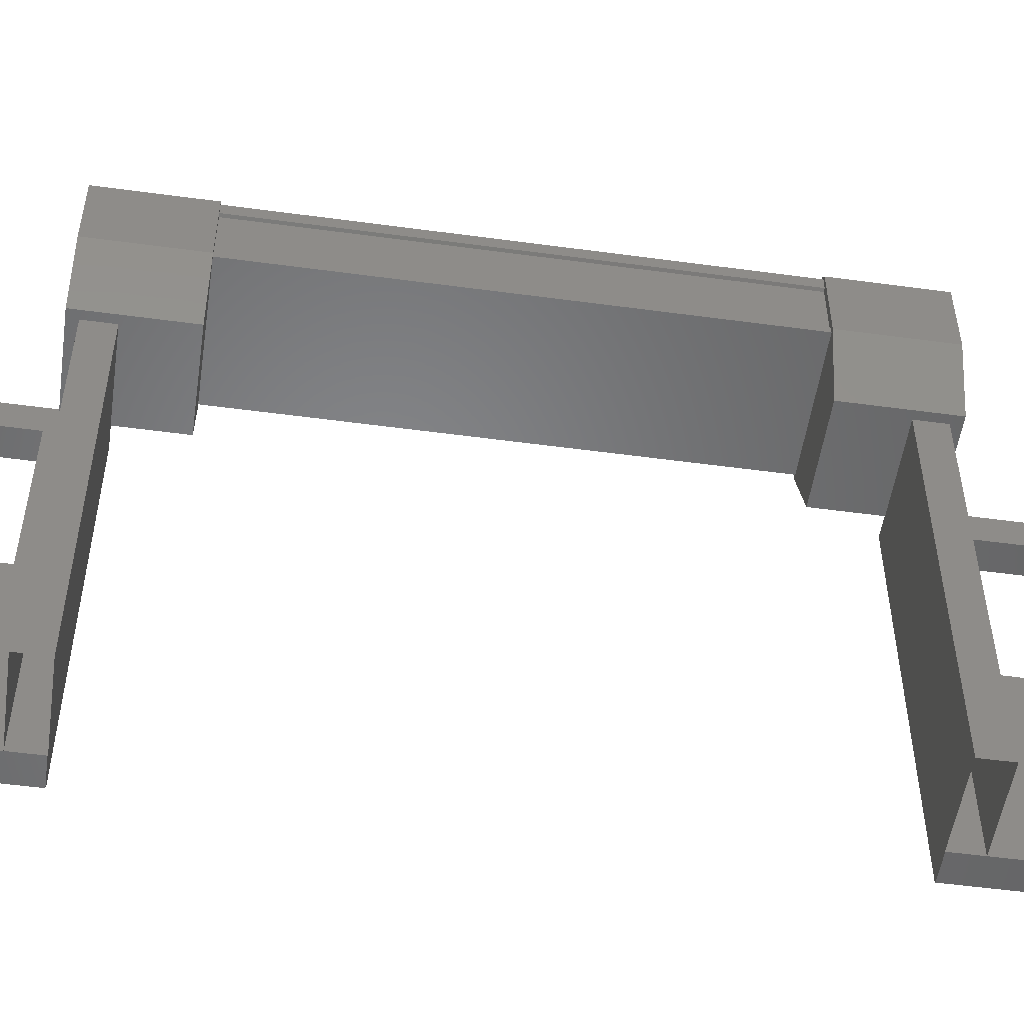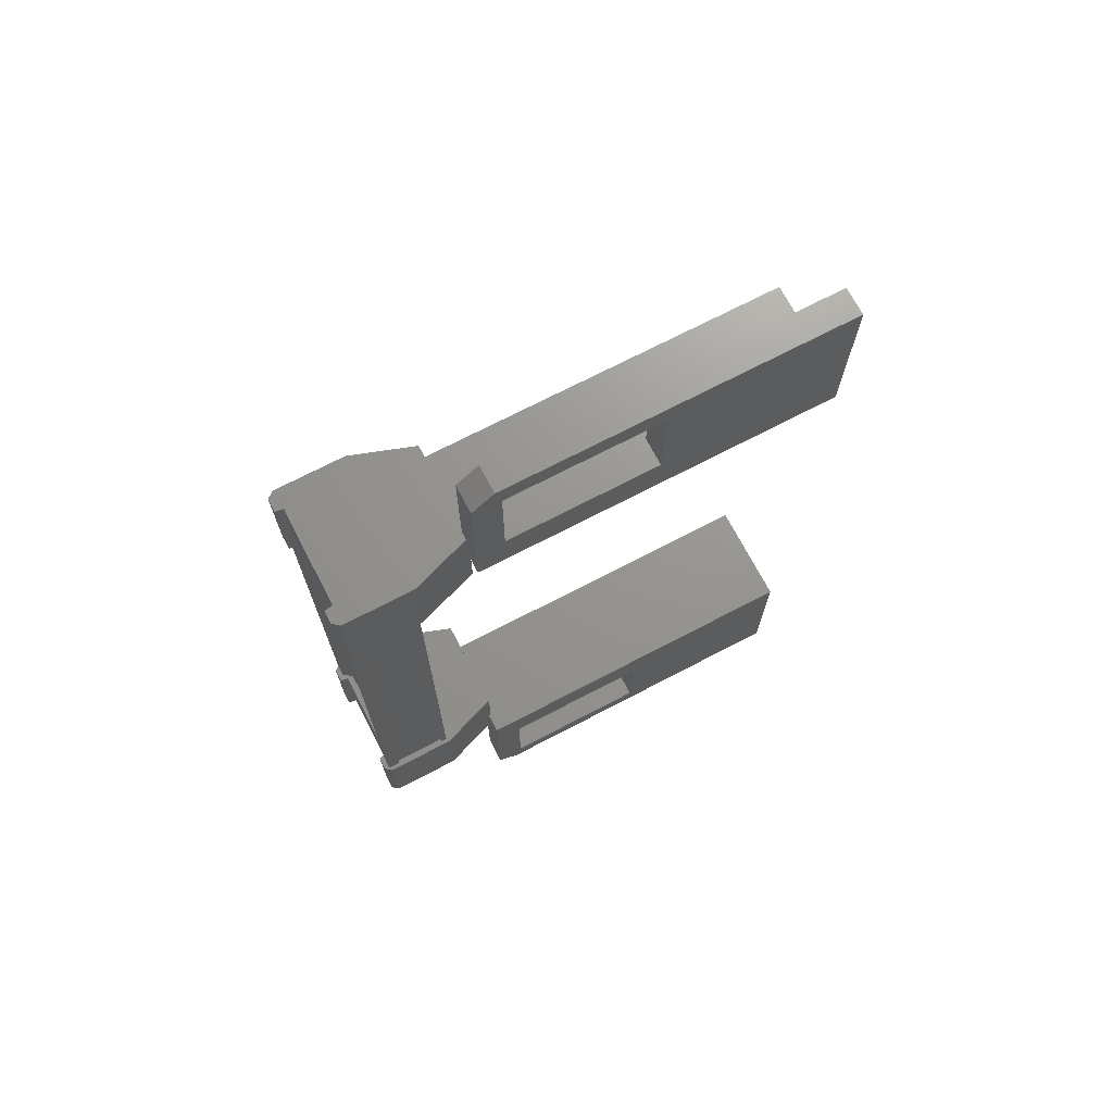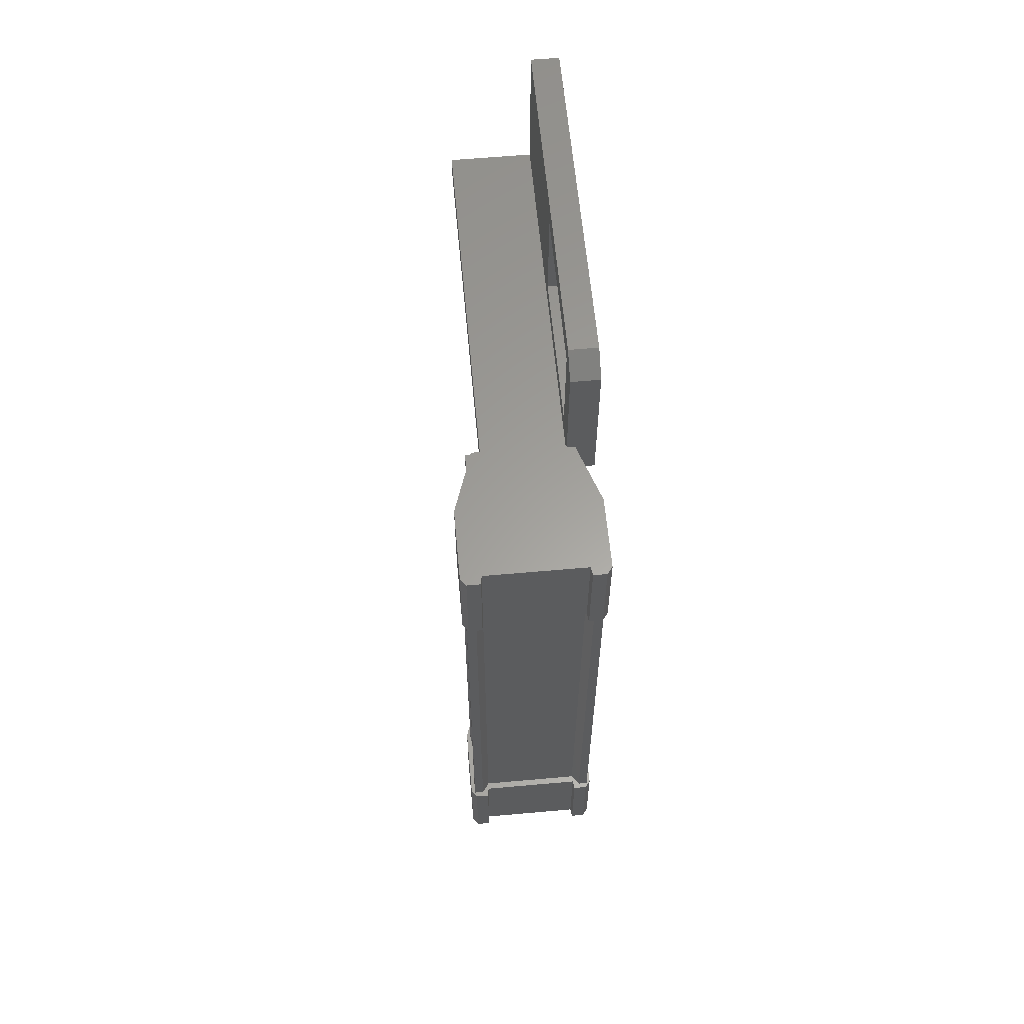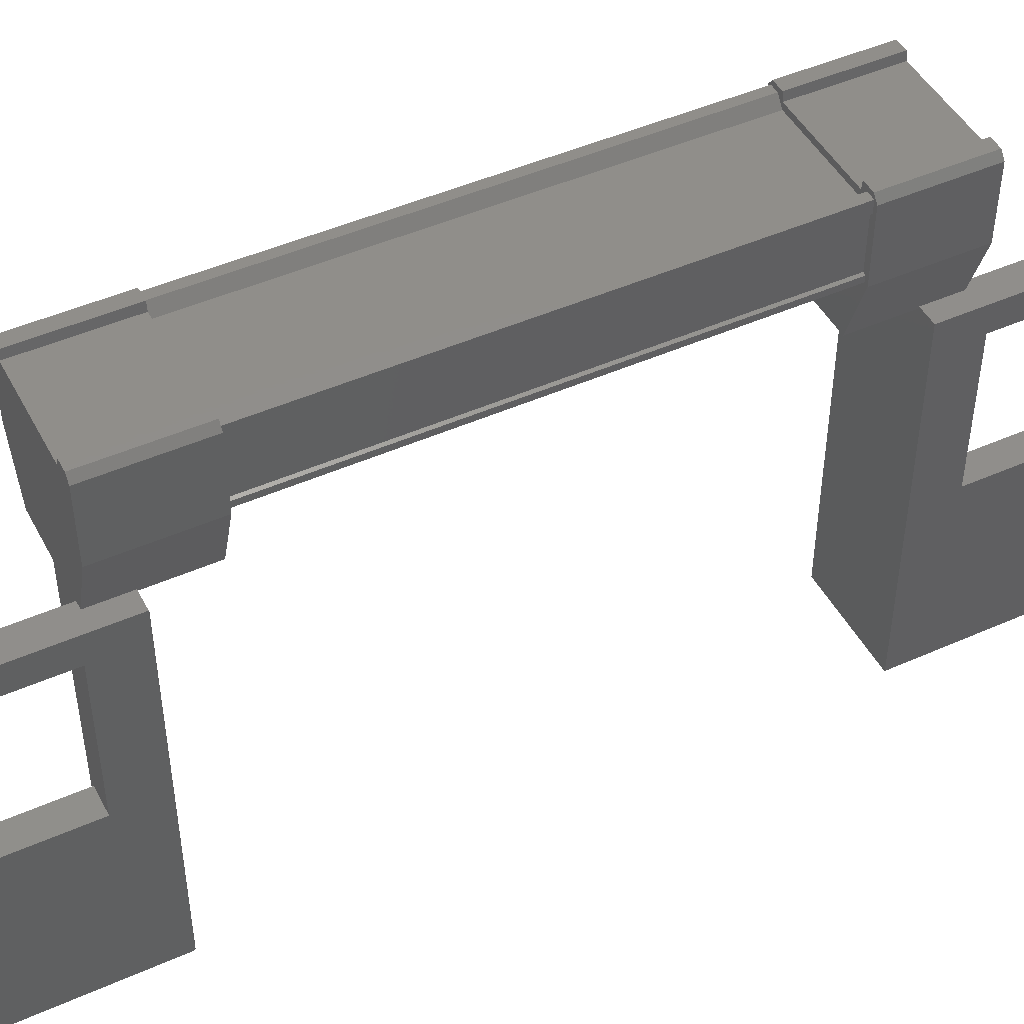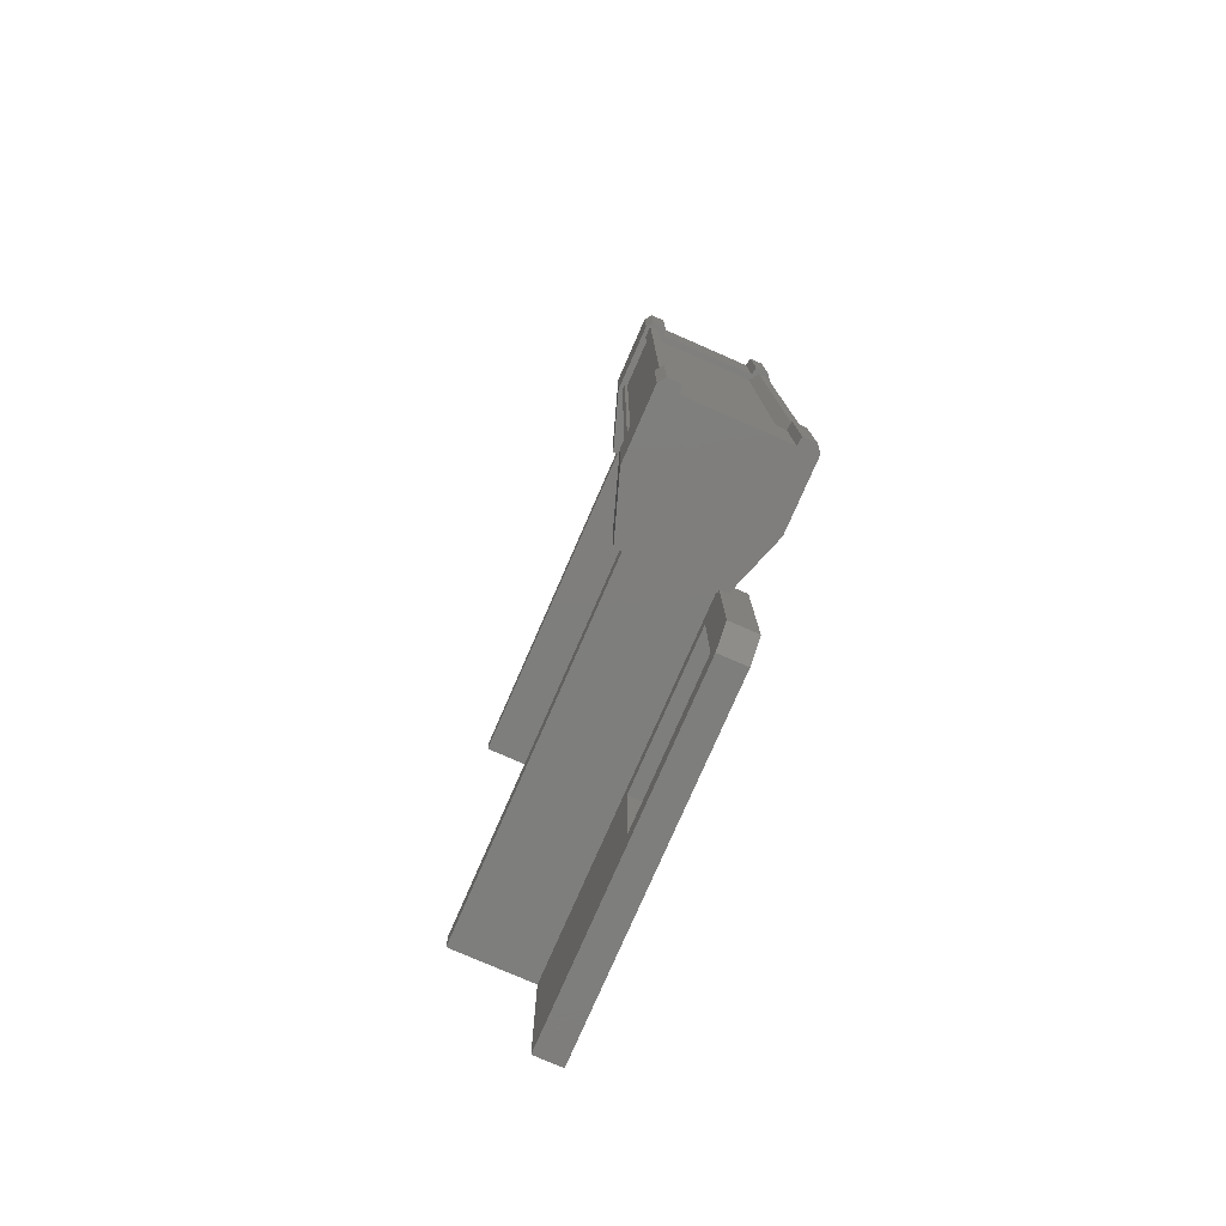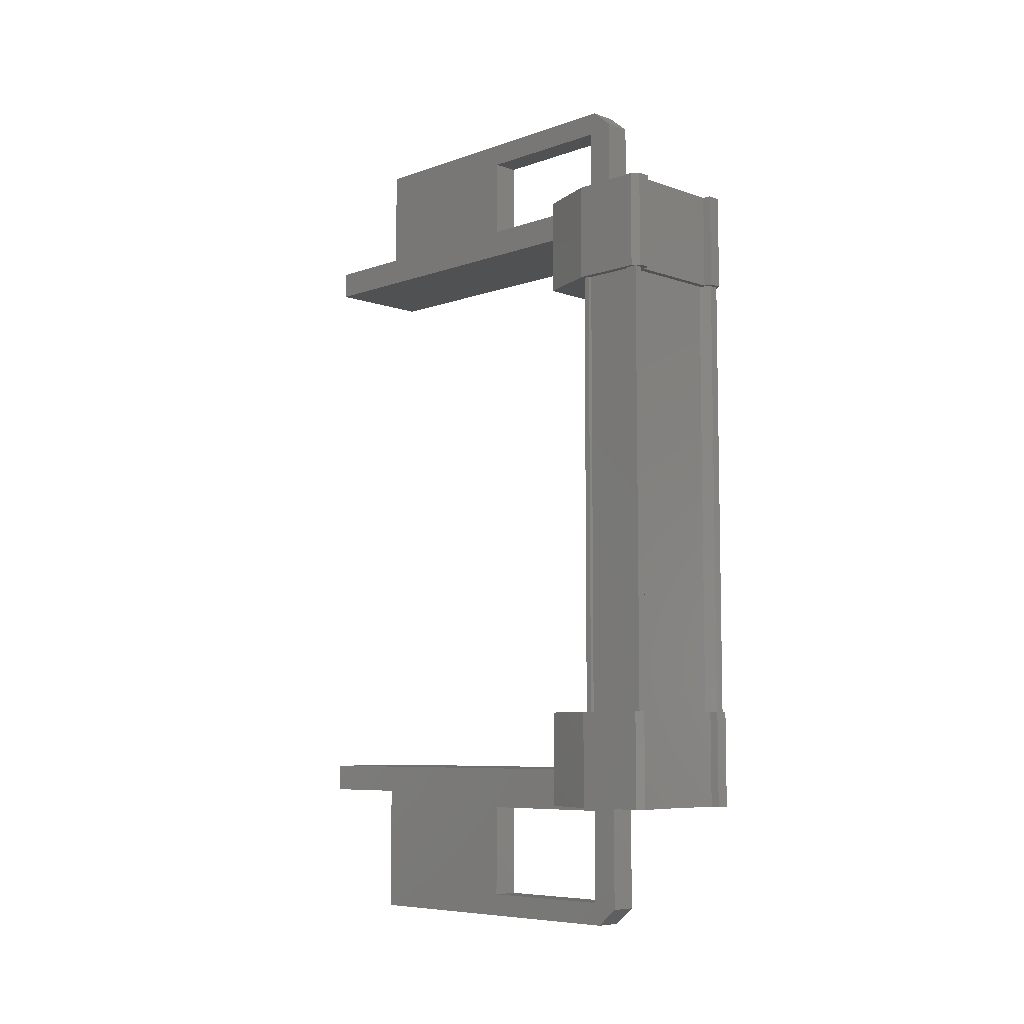
<metadata>
{"format":"stl","ext":"stl","renderer":"f3d","projection":"perspective","resolution":1024,"background":"white","views":[{"elev":-52.6,"azim":-98.3,"up":"+Z"},{"elev":70.9,"azim":62.4,"up":"+Y"},{"elev":61.0,"azim":-5.2,"up":"+Y"},{"elev":46.8,"azim":63.2,"up":"+Z"},{"elev":-77.9,"azim":-23.6,"up":"+Y"},{"elev":-7.2,"azim":-44.8,"up":"+Y"}]}
</metadata>
<code>
# stl→obj: 132 verts, 210 faces
v 64.22 472.4 -24.77
v 64.16 473.6 -24.86
v 64.16 472.4 -24.86
v 64.16 473.6 -25.7
v 65.82 464.6 -26.74
v 65.48 464.6 -28.57
v 65.48 464.6 -26.74
v 65.48 464.3 -26.67
v 65.48 475.1 -26.67
v 65.48 474.9 -28.57
v 65.48 474.9 -26.74
v 65.82 474.9 -26.74
v 65.77 472.7 -24.83
v 65.66 472.7 -24.83
v 65.66 466.7 -24.83
v 65.58 466.7 -24.95
v 64.16 465.8 -25.7
v 64.16 467 -24.86
v 64.16 467 -25.7
v 64.39 467 -24.87
v 64.2 472.7 -25.61
v 64.2 466.7 -25.61
v 64.24 472.7 -25.6
v 64.24 466.7 -25.6
v 64.24 466.7 -24.99
v 65.48 474.4 -29.67
v 65.48 475.1 -30.76
v 65.48 473.1 -30.76
v 65.82 473.1 -30.76
v 65.82 473.1 -26.4
v 65.6 473.6 -24.77
v 65.76 472.4 -24.77
v 65.76 473.6 -24.77
v 65.82 472.4 -24.86
v 65.82 473.6 -24.86
v 65.48 466.3 -30.76
v 65.82 466.3 -30.76
v 65.48 464.3 -30.76
v 65.82 464.3 -30.76
v 65.82 464.3 -26.67
v 65.82 474.9 -26.4
v 65.48 474.9 -26.4
v 65.48 473.1 -26.4
v 65.48 473.7 -26.74
v 65.48 473.7 -28.57
v 64.4 472.7 -24.95
v 64.31 472.7 -24.83
v 64.31 466.7 -24.83
v 64.2 472.7 -24.83
v 64.2 466.7 -24.83
v 65.48 465.7 -28.57
v 65.48 465.7 -26.74
v 65.48 466.3 -26.4
v 65.48 464.5 -26.4
v 65.82 464.5 -26.4
v 65.82 465.8 -24.86
v 65.82 467 -24.86
v 65.76 465.8 -24.77
v 65.76 467 -24.77
v 65.6 465.8 -24.77
v 64.38 467 -24.77
v 64.22 467 -24.77
v 64.16 465.8 -24.86
v 64.16 472.4 -25.7
v 64.39 472.4 -24.87
v 64.38 472.4 -24.77
v 64.4 466.7 -24.95
v 65.58 472.7 -24.95
v 65.82 473.7 -26.74
v 65.82 473.7 -28.57
v 65.82 475.1 -30.76
v 65.82 475.1 -26.67
v 65.82 466.3 -26.4
v 65.82 465.7 -28.57
v 65.82 464.6 -28.57
v 64.51 473.1 -26.42
v 64.51 473.1 -30.76
v 64.51 473.5 -26.42
v 64.51 473.5 -30.76
v 65.82 473.5 -26.42
v 65.82 473.5 -30.76
v 64.2 466.7 -24.97
v 64.2 472.7 -24.97
v 64.24 472.7 -24.99
v 65.82 466 -30.76
v 65.82 466 -26.42
v 64.51 466 -30.76
v 64.51 466 -26.42
v 64.51 466.3 -30.76
v 64.51 466.3 -26.42
v 65.82 466.3 -26.42
v 64.2 472.7 -25.68
v 64.2 466.7 -25.68
v 65.77 472.7 -25.68
v 65.77 466.7 -25.68
v 65.77 472.7 -25.61
v 65.77 466.7 -25.61
v 65.74 472.7 -25.6
v 65.74 466.7 -25.6
v 65.74 472.7 -24.99
v 65.74 466.7 -24.99
v 65.77 472.7 -24.97
v 65.77 466.7 -24.97
v 65.77 466.7 -24.83
v 65.48 465 -29.67
v 65.82 465.7 -26.74
v 65.82 474.9 -28.57
v 65.58 473.6 -24.87
v 65.58 472.4 -24.87
v 65.6 472.4 -24.77
v 65.82 472.4 -25.7
v 65.82 473.6 -25.7
v 64.39 473.6 -24.87
v 64.22 473.6 -24.77
v 64.38 473.6 -24.77
v 65.57 472.4 -26.43
v 65.57 473.6 -26.43
v 64.41 473.6 -26.43
v 64.41 472.4 -26.43
v 65.82 465.8 -25.7
v 64.41 465.8 -26.43
v 64.41 467 -26.43
v 65.57 467 -26.43
v 65.57 465.8 -26.43
v 65.82 467 -25.7
v 65.58 467 -24.87
v 64.39 465.8 -24.87
v 64.38 465.8 -24.77
v 64.22 465.8 -24.77
v 65.58 465.8 -24.87
v 65.6 467 -24.77
v 65.82 473.1 -26.42
f 1 2 3
f 3 2 4
f 5 6 7
f 7 6 8
f 9 10 11
f 11 10 12
f 13 14 15
f 15 14 16
f 17 18 19
f 19 18 20
f 21 22 23
f 23 22 24
f 24 25 23
f 26 27 28
f 28 27 29
f 29 30 28
f 31 32 33
f 33 32 34
f 34 35 33
f 36 37 38
f 38 37 39
f 39 40 38
f 41 42 43
f 43 42 44
f 44 45 43
f 46 47 48
f 48 47 49
f 49 50 48
f 51 52 53
f 53 52 54
f 54 55 53
f 56 57 58
f 58 57 59
f 59 60 58
f 61 20 62
f 62 20 18
f 18 63 62
f 17 63 18
f 4 64 3
f 3 64 65
f 65 1 3
f 66 1 65
f 48 67 46
f 46 67 16
f 16 68 46
f 14 68 16
f 69 30 70
f 70 30 29
f 29 71 70
f 27 71 29
f 72 71 27
f 36 73 37
f 37 73 74
f 74 39 37
f 75 39 74
f 40 39 75
f 29 76 77
f 77 76 78
f 78 79 77
f 80 79 78
f 81 79 80
f 50 49 82
f 82 49 83
f 83 25 82
f 84 25 83
f 23 25 84
f 85 86 87
f 87 86 88
f 88 89 87
f 90 89 88
f 37 89 90
f 90 91 37
f 21 92 93
f 93 92 94
f 94 95 93
f 96 95 94
f 97 95 96
f 96 98 97
f 97 98 99
f 99 98 100
f 100 101 99
f 102 101 100
f 103 101 102
f 102 13 103
f 103 13 104
f 104 13 15
f 40 8 38
f 38 8 6
f 6 105 38
f 51 105 6
f 36 105 51
f 51 53 36
f 36 53 73
f 73 53 55
f 55 106 73
f 5 106 55
f 52 106 5
f 5 7 52
f 52 7 54
f 54 7 8
f 8 55 54
f 40 55 8
f 5 55 40
f 40 75 5
f 5 75 6
f 6 75 74
f 74 51 6
f 106 51 74
f 52 51 106
f 44 69 45
f 45 69 70
f 70 10 45
f 107 10 70
f 12 10 107
f 107 72 12
f 12 72 41
f 41 72 9
f 9 42 41
f 11 42 9
f 44 42 11
f 11 12 44
f 44 12 69
f 69 12 41
f 41 30 69
f 43 30 41
f 28 30 43
f 43 45 28
f 28 45 26
f 26 45 10
f 10 27 26
f 9 27 10
f 72 27 9
f 108 109 31
f 31 109 110
f 110 32 31
f 109 32 110
f 34 32 109
f 109 111 34
f 34 111 35
f 35 111 112
f 112 108 35
f 4 108 112
f 113 108 4
f 4 2 113
f 113 2 114
f 114 2 1
f 1 115 114
f 66 115 1
f 113 115 66
f 66 65 113
f 113 65 109
f 109 65 64
f 64 111 109
f 116 111 64
f 112 111 116
f 116 117 112
f 112 117 118
f 118 117 116
f 116 119 118
f 64 119 116
f 118 119 64
f 64 4 118
f 118 4 112
f 120 17 121
f 121 17 19
f 19 122 121
f 123 122 19
f 121 122 123
f 123 124 121
f 121 124 120
f 120 124 123
f 123 125 120
f 19 125 123
f 126 125 19
f 19 20 126
f 126 20 127
f 127 20 61
f 61 128 127
f 62 128 61
f 129 128 62
f 62 63 129
f 129 63 127
f 127 63 17
f 17 130 127
f 120 130 17
f 56 130 120
f 120 125 56
f 56 125 57
f 57 125 126
f 126 59 57
f 131 59 126
f 60 59 131
f 131 126 60
f 60 126 130
f 130 126 127
f 70 71 107
f 107 71 72
f 56 58 130
f 130 58 60
f 35 108 33
f 33 108 31
f 129 127 128
f 114 115 113
f 38 105 36
f 113 109 108
f 78 76 80
f 88 86 90
f 93 22 21
f 76 29 132
f 73 106 74

</code>
